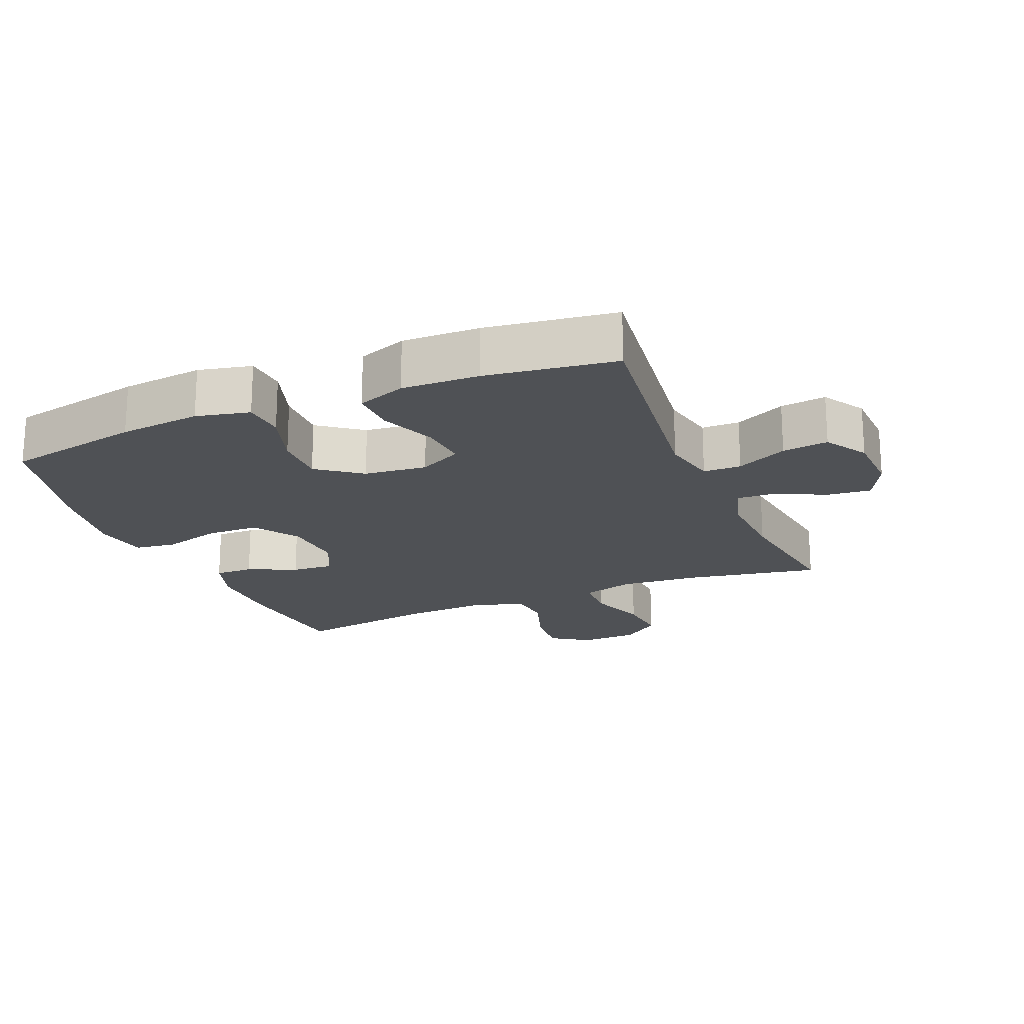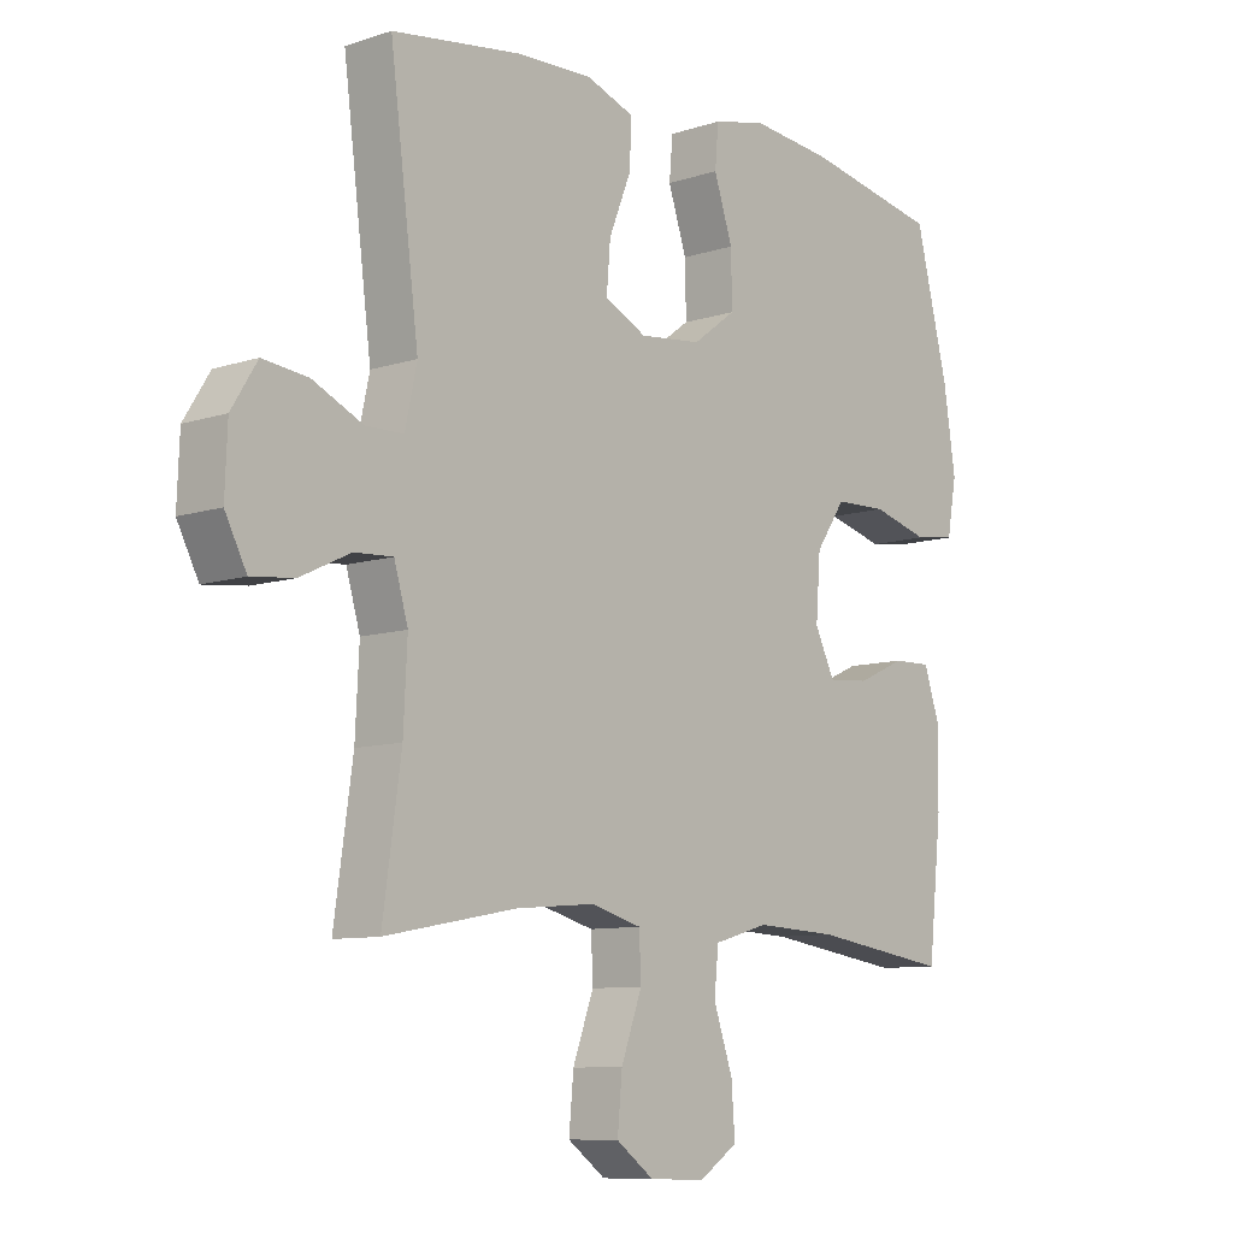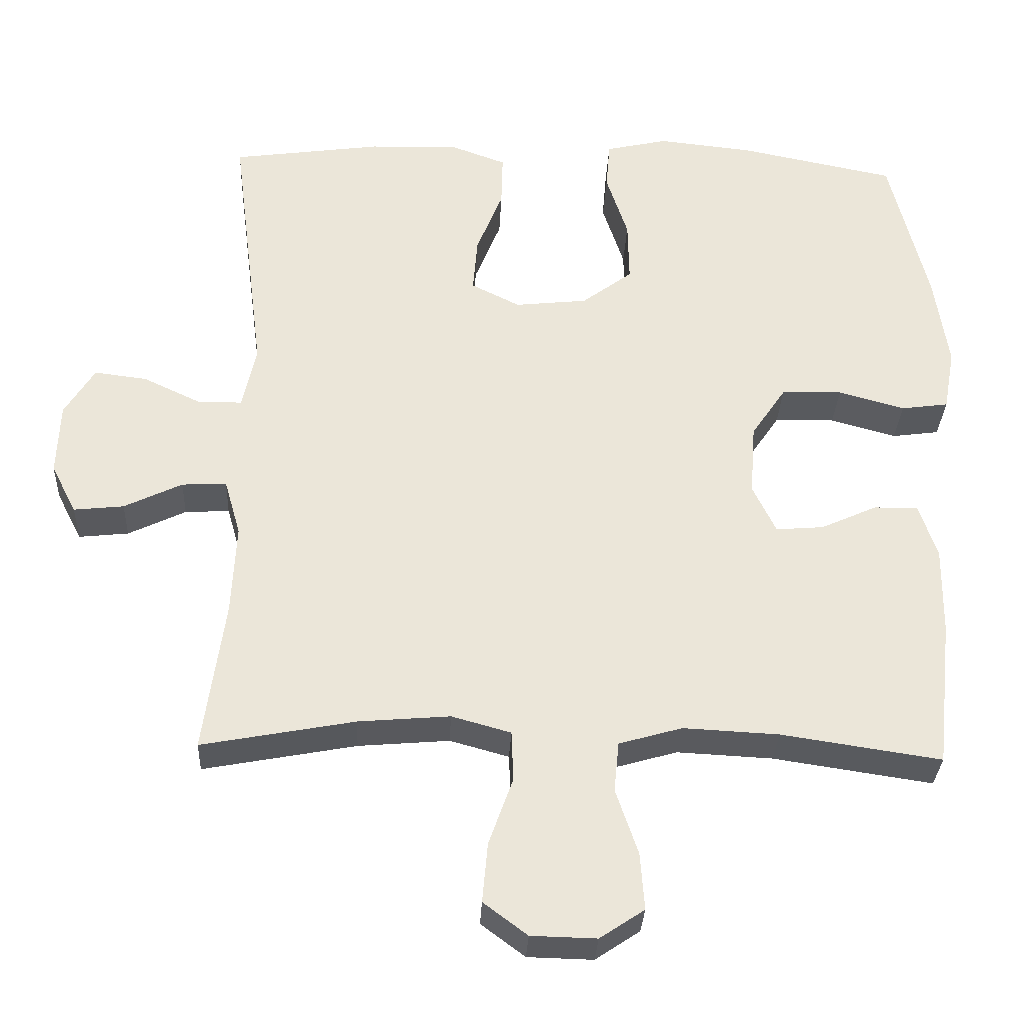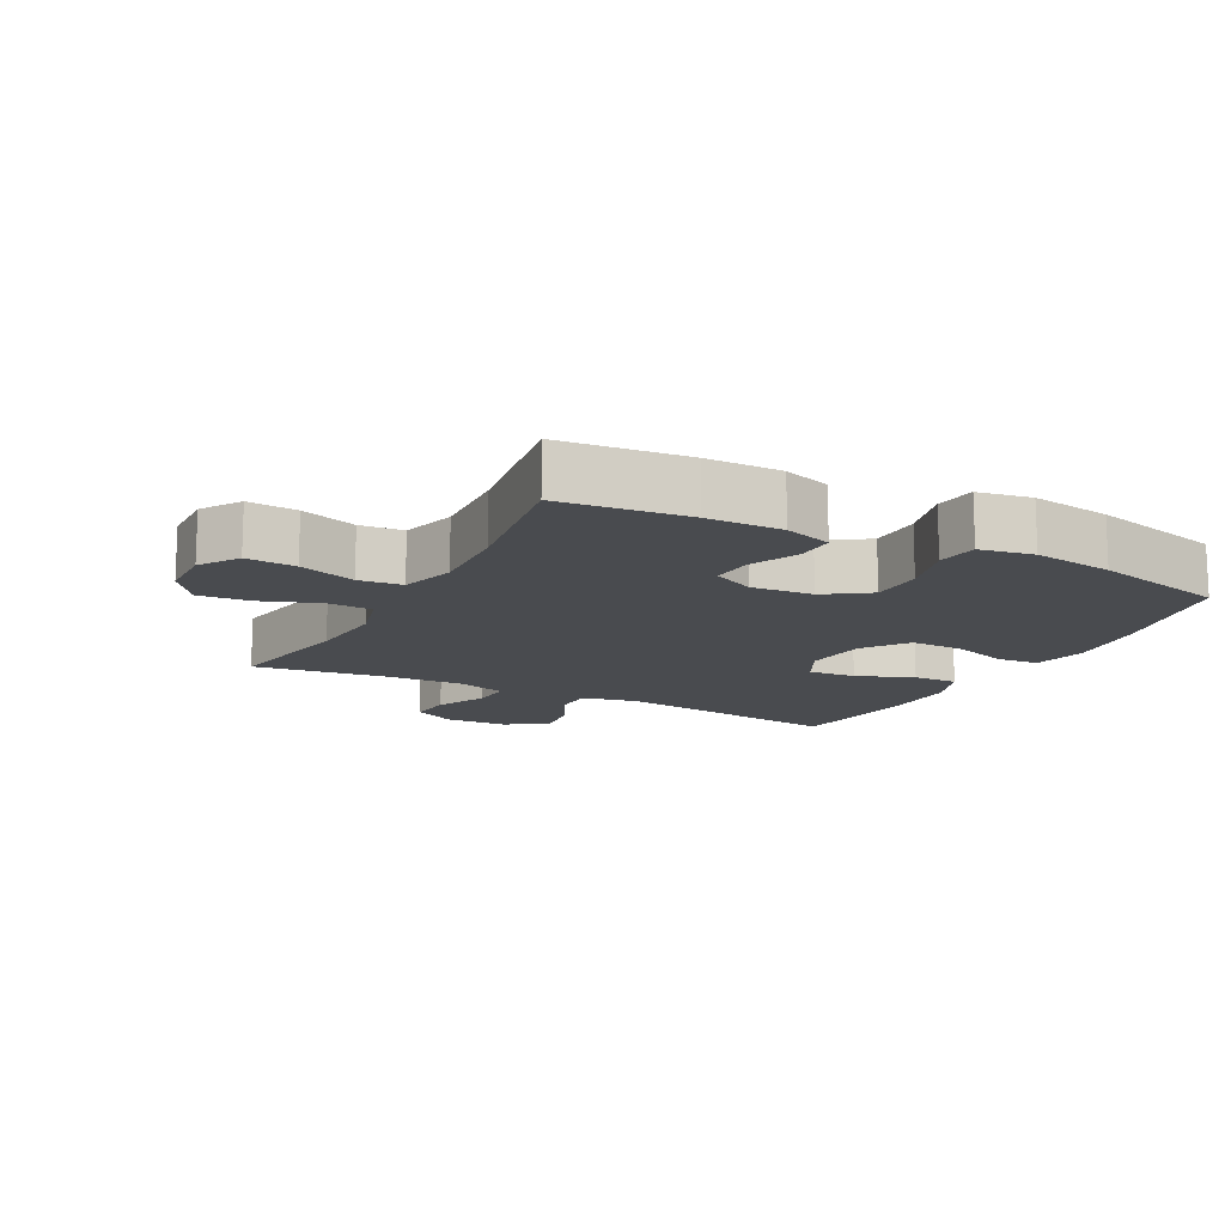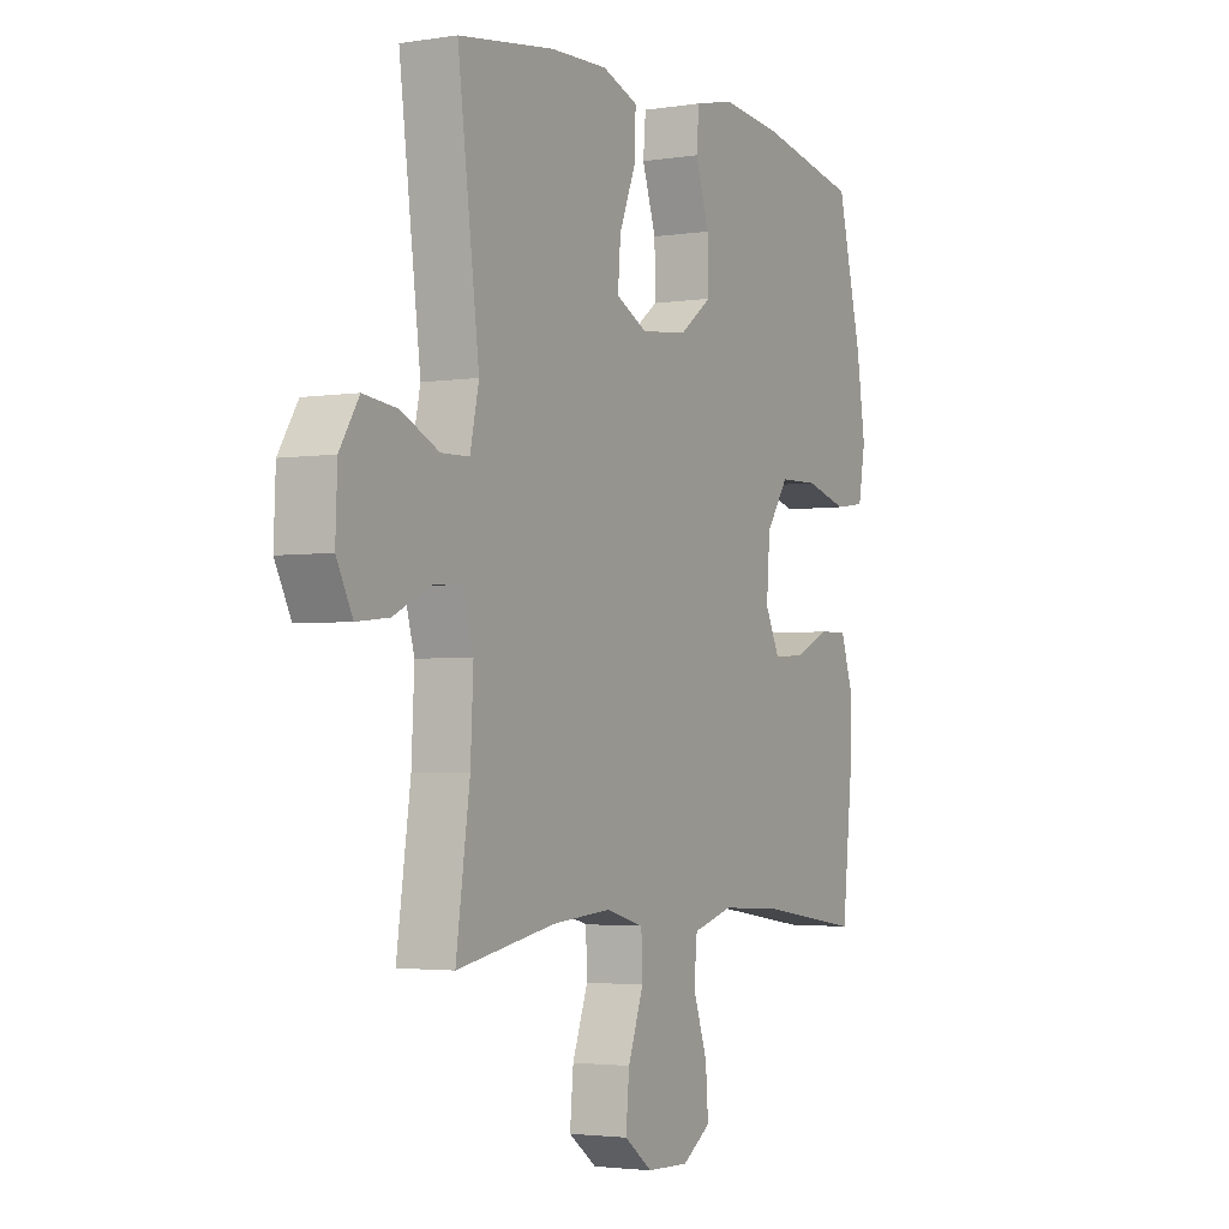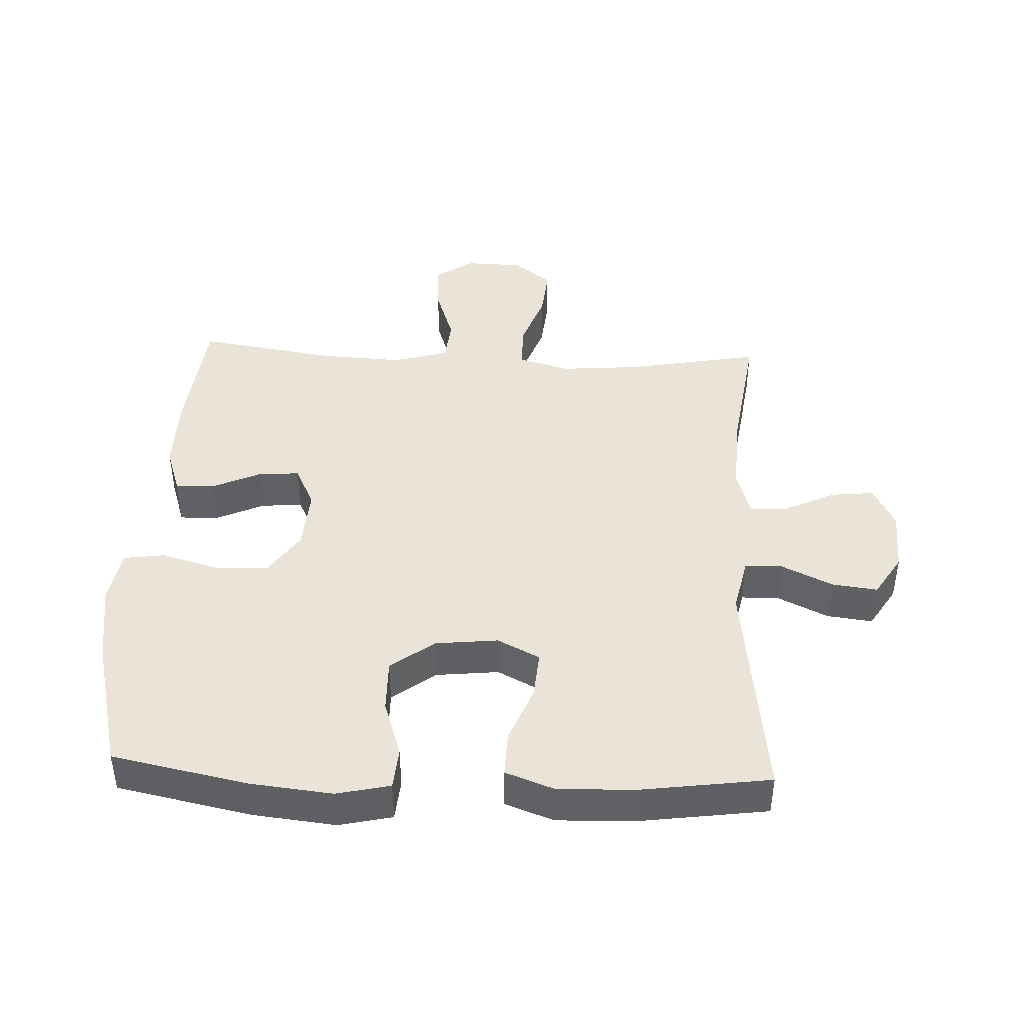
<metadata>
{"format":"obj","ext":"obj","renderer":"f3d","projection":"perspective","resolution":1024,"background":"white","views":[{"elev":-20.0,"azim":22.7,"up":"+Y"},{"elev":-9.0,"azim":131.3,"up":"+Z"},{"elev":-31.2,"azim":177.4,"up":"+Z"},{"elev":-13.9,"azim":-117.6,"up":"+Y"},{"elev":-2.9,"azim":118.6,"up":"+Z"},{"elev":43.4,"azim":2.6,"up":"+Y"}]}
</metadata>
<code>
o path1952_path1952.001
v 0.4509 0.0375 -0.2688
v 0.4448 0.0375 -0.1451
v 0.467 0.0375 -0.06767
v 0.5284 0.0375 -0.07094
v 0.6081 0.0375 -0.1092
v 0.6771 0.0375 -0.1165
v 0.7116 0.0375 -0.04913
v 0.7077 0.0375 0.05016
v 0.6665 0.0375 0.1166
v 0.5937 0.0375 0.1078
v 0.5132 0.0375 0.06971
v 0.4534 0.0375 0.07083
v 0.4345 0.0375 0.1583
v 0.4805 0.0375 0.5238
v 0.2744 0.0375 0.5526
v 0.1524 0.0375 0.5563
v 0.07545 0.0375 0.5283
v 0.07732 0.0375 0.4571
v 0.1134 0.0375 0.367
v 0.1194 0.0375 0.2916
v 0.05226 0.0375 0.258
v -0.04707 0.0375 0.2689
v -0.1165 0.0375 0.3205
v -0.115 0.0375 0.4048
v -0.08514 0.0375 0.4954
v -0.0907 0.0375 0.5612
v -0.1756 0.0375 0.5804
v -0.3051 0.0375 0.567
v -0.5212 0.0375 0.5238
v -0.5738 0.0375 0.3118
v -0.593 0.0375 0.1841
v -0.5777 0.0375 0.09889
v -0.5125 0.0375 0.08994
v -0.4213 0.0375 0.1151
v -0.3379 0.0375 0.113
v -0.2902 0.0375 0.04283
v -0.283 0.0375 -0.05554
v -0.3151 0.0375 -0.1219
v -0.381 0.0375 -0.1165
v -0.458 0.0375 -0.08169
v -0.519 0.0375 -0.08034
v -0.5441 0.0375 -0.1561
v -0.5428 0.0375 -0.2759
v -0.5212 0.0375 -0.4781
v -0.3015 0.0375 -0.4452
v -0.1695 0.0375 -0.4385
v -0.08237 0.0375 -0.4636
v -0.07553 0.0375 -0.5326
v -0.1062 0.0375 -0.6225
v -0.112 0.0375 -0.7011
v -0.05072 0.0375 -0.742
v 0.03941 0.0375 -0.7398
v 0.09993 0.0375 -0.6946
v 0.0925 0.0375 -0.6121
v 0.0591 0.0375 -0.5198
v 0.06179 0.0375 -0.4505
v 0.1433 0.0375 -0.4279
v 0.2693 0.0375 -0.4385
v 0.4805 0.0375 -0.4781
v 0.4509 -0.0375 -0.2688
v 0.4448 -0.0375 -0.1451
v 0.467 -0.0375 -0.06767
v 0.5284 -0.0375 -0.07094
v 0.6081 -0.0375 -0.1092
v 0.6771 -0.0375 -0.1165
v 0.7116 -0.0375 -0.04913
v 0.7077 -0.0375 0.05016
v 0.6665 -0.0375 0.1166
v 0.5937 -0.0375 0.1078
v 0.5132 -0.0375 0.06971
v 0.4534 -0.0375 0.07083
v 0.4345 -0.0375 0.1583
v 0.4805 -0.0375 0.5238
v 0.2744 -0.0375 0.5526
v 0.1524 -0.0375 0.5563
v 0.07545 -0.0375 0.5283
v 0.07732 -0.0375 0.4571
v 0.1134 -0.0375 0.367
v 0.1194 -0.0375 0.2916
v 0.05226 -0.0375 0.258
v -0.04707 -0.0375 0.2689
v -0.1165 -0.0375 0.3205
v -0.115 -0.0375 0.4048
v -0.08514 -0.0375 0.4954
v -0.0907 -0.0375 0.5612
v -0.1756 -0.0375 0.5804
v -0.3051 -0.0375 0.567
v -0.5212 -0.0375 0.5238
v -0.5738 -0.0375 0.3118
v -0.593 -0.0375 0.1841
v -0.5777 -0.0375 0.09889
v -0.5125 -0.0375 0.08994
v -0.4213 -0.0375 0.1151
v -0.3379 -0.0375 0.113
v -0.2902 -0.0375 0.04283
v -0.283 -0.0375 -0.05554
v -0.3151 -0.0375 -0.1219
v -0.381 -0.0375 -0.1165
v -0.458 -0.0375 -0.08169
v -0.519 -0.0375 -0.08034
v -0.5441 -0.0375 -0.1561
v -0.5428 -0.0375 -0.2759
v -0.5212 -0.0375 -0.4781
v -0.3015 -0.0375 -0.4452
v -0.1695 -0.0375 -0.4385
v -0.08237 -0.0375 -0.4636
v -0.07553 -0.0375 -0.5326
v -0.1062 -0.0375 -0.6225
v -0.112 -0.0375 -0.7011
v -0.05072 -0.0375 -0.742
v 0.03941 -0.0375 -0.7398
v 0.09993 -0.0375 -0.6946
v 0.0925 -0.0375 -0.6121
v 0.0591 -0.0375 -0.5198
v 0.06179 -0.0375 -0.4505
v 0.1433 -0.0375 -0.4279
v 0.2693 -0.0375 -0.4385
v 0.4805 -0.0375 -0.4781
v 0.6771 0.0375 -0.1165
v 0.6771 0.0375 -0.1165
v 0.7116 0.0375 -0.04913
v 0.7077 0.0375 0.05016
v 0.6665 0.0375 0.1166
v 0.6665 0.0375 0.1166
v 0.6081 0.0375 -0.1092
v 0.5937 0.0375 0.1078
v 0.5284 0.0375 -0.07094
v 0.5132 0.0375 0.06971
v 0.467 0.0375 -0.06767
v 0.467 0.0375 -0.06767
v 0.4534 0.0375 0.07083
v 0.4534 0.0375 0.07083
v 0.4448 0.0375 -0.1451
v 0.4805 0.0375 -0.4781
v 0.4805 0.0375 -0.4781
v 0.4509 0.0375 -0.2688
v 0.4345 0.0375 0.1583
v 0.4805 0.0375 0.5238
v 0.4805 0.0375 0.5238
v 0.2744 0.0375 0.5526
v 0.2693 0.0375 -0.4385
v 0.1524 0.0375 0.5563
v 0.1433 0.0375 -0.4279
v 0.1134 0.0375 0.367
v 0.1194 0.0375 0.2916
v 0.1194 0.0375 0.2916
v 0.07545 0.0375 0.5283
v 0.07545 0.0375 0.5283
v 0.06179 0.0375 -0.4505
v 0.06179 0.0375 -0.4505
v 0.05226 0.0375 0.258
v 0.07732 0.0375 0.4571
v 0.03941 0.0375 -0.7398
v 0.09993 0.0375 -0.6946
v 0.0925 0.0375 -0.6121
v 0.0591 0.0375 -0.5198
v -0.04707 0.0375 0.2689
v -0.05072 0.0375 -0.742
v -0.1165 0.0375 0.3205
v -0.112 0.0375 -0.7011
v -0.112 0.0375 -0.7011
v -0.1062 0.0375 -0.6225
v -0.07553 0.0375 -0.5326
v -0.08237 0.0375 -0.4636
v -0.08237 0.0375 -0.4636
v -0.1695 0.0375 -0.4385
v -0.115 0.0375 0.4048
v -0.08514 0.0375 0.4954
v -0.0907 0.0375 0.5612
v -0.0907 0.0375 0.5612
v -0.1756 0.0375 0.5804
v -0.3015 0.0375 -0.4452
v -0.3051 0.0375 0.567
v -0.283 0.0375 -0.05554
v -0.3151 0.0375 -0.1219
v -0.3151 0.0375 -0.1219
v -0.2902 0.0375 0.04283
v -0.3379 0.0375 0.113
v -0.381 0.0375 -0.1165
v -0.4213 0.0375 0.1151
v -0.458 0.0375 -0.08169
v -0.5125 0.0375 0.08994
v -0.5212 0.0375 -0.4781
v -0.5212 0.0375 -0.4781
v -0.519 0.0375 -0.08034
v -0.519 0.0375 -0.08034
v -0.5212 0.0375 0.5238
v -0.5212 0.0375 0.5238
v -0.5777 0.0375 0.09889
v -0.5777 0.0375 0.09889
v -0.5441 0.0375 -0.1561
v -0.5428 0.0375 -0.2759
v -0.5738 0.0375 0.3118
v -0.593 0.0375 0.1841
v 0.6771 -0.0375 -0.1165
v 0.6771 -0.0375 -0.1165
v 0.7116 -0.0375 -0.04913
v 0.7077 -0.0375 0.05016
v 0.6665 -0.0375 0.1166
v 0.6665 -0.0375 0.1166
v 0.6081 -0.0375 -0.1092
v 0.5937 -0.0375 0.1078
v 0.5284 -0.0375 -0.07094
v 0.5132 -0.0375 0.06971
v 0.467 -0.0375 -0.06767
v 0.467 -0.0375 -0.06767
v 0.4534 -0.0375 0.07083
v 0.4534 -0.0375 0.07083
v 0.4448 -0.0375 -0.1451
v 0.4805 -0.0375 -0.4781
v 0.4805 -0.0375 -0.4781
v 0.4509 -0.0375 -0.2688
v 0.4345 -0.0375 0.1583
v 0.4805 -0.0375 0.5238
v 0.4805 -0.0375 0.5238
v 0.2744 -0.0375 0.5526
v 0.2693 -0.0375 -0.4385
v 0.1524 -0.0375 0.5563
v 0.1433 -0.0375 -0.4279
v 0.1134 -0.0375 0.367
v 0.1194 -0.0375 0.2916
v 0.1194 -0.0375 0.2916
v 0.07545 -0.0375 0.5283
v 0.07545 -0.0375 0.5283
v 0.06179 -0.0375 -0.4505
v 0.06179 -0.0375 -0.4505
v 0.05226 -0.0375 0.258
v 0.07732 -0.0375 0.4571
v 0.03941 -0.0375 -0.7398
v 0.09993 -0.0375 -0.6946
v 0.0925 -0.0375 -0.6121
v 0.0591 -0.0375 -0.5198
v -0.04707 -0.0375 0.2689
v -0.05072 -0.0375 -0.742
v -0.1165 -0.0375 0.3205
v -0.112 -0.0375 -0.7011
v -0.112 -0.0375 -0.7011
v -0.1062 -0.0375 -0.6225
v -0.07553 -0.0375 -0.5326
v -0.08237 -0.0375 -0.4636
v -0.08237 -0.0375 -0.4636
v -0.1695 -0.0375 -0.4385
v -0.115 -0.0375 0.4048
v -0.08514 -0.0375 0.4954
v -0.0907 -0.0375 0.5612
v -0.0907 -0.0375 0.5612
v -0.1756 -0.0375 0.5804
v -0.3015 -0.0375 -0.4452
v -0.3051 -0.0375 0.567
v -0.283 -0.0375 -0.05554
v -0.3151 -0.0375 -0.1219
v -0.3151 -0.0375 -0.1219
v -0.2902 -0.0375 0.04283
v -0.3379 -0.0375 0.113
v -0.381 -0.0375 -0.1165
v -0.4213 -0.0375 0.1151
v -0.458 -0.0375 -0.08169
v -0.5125 -0.0375 0.08994
v -0.5212 -0.0375 -0.4781
v -0.5212 -0.0375 -0.4781
v -0.519 -0.0375 -0.08034
v -0.519 -0.0375 -0.08034
v -0.5212 -0.0375 0.5238
v -0.5212 -0.0375 0.5238
v -0.5777 -0.0375 0.09889
v -0.5777 -0.0375 0.09889
v -0.5441 -0.0375 -0.1561
v -0.5428 -0.0375 -0.2759
v -0.5738 -0.0375 0.3118
v -0.593 -0.0375 0.1841
f 217 209 219
f 256 270 258
f 209 227 219
f 204 203 202
f 231 229 230
f 268 255 267
f 207 205 204
f 212 209 217
f 231 238 229
f 232 240 239
f 225 250 240
f 213 221 207
f 232 239 231
f 229 238 234
f 250 251 242
f 248 268 259
f 218 220 216
f 216 221 213
f 203 204 205
f 202 203 198
f 267 257 261
f 256 269 270
f 221 227 207
f 223 228 218
f 243 249 235
f 212 217 210
f 235 249 254
f 249 243 247
f 254 269 256
f 242 251 248
f 249 269 254
f 250 233 253
f 243 244 247
f 258 270 265
f 269 249 263
f 247 244 245
f 227 250 219
f 220 218 228
f 227 233 250
f 209 207 227
f 267 255 257
f 216 220 221
f 197 198 201
f 253 235 254
f 234 238 236
f 201 198 203
f 248 255 268
f 199 202 198
f 216 213 214
f 251 255 248
f 225 240 232
f 233 235 253
f 250 242 240
f 195 197 201
f 219 250 225
f 205 207 209
f 239 238 231
f 120 7 66 196
f 7 8 67 66
f 8 124 200 67
f 5 6 65 64
f 9 10 69 68
f 4 5 64 63
f 10 11 70 69
f 130 4 63 206
f 11 132 208 70
f 2 3 62 61
f 135 1 60 211
f 12 13 72 71
f 1 2 61 60
f 13 139 215 72
f 14 15 74 73
f 58 59 118 117
f 15 16 75 74
f 57 58 117 116
f 19 146 222 78
f 16 148 224 75
f 150 57 116 226
f 20 21 80 79
f 18 19 78 77
f 17 18 77 76
f 52 53 112 111
f 53 54 113 112
f 54 55 114 113
f 55 56 115 114
f 21 22 81 80
f 51 52 111 110
f 22 23 82 81
f 161 51 110 237
f 49 50 109 108
f 48 49 108 107
f 165 48 107 241
f 46 47 106 105
f 24 25 84 83
f 25 170 246 84
f 26 27 86 85
f 23 24 83 82
f 45 46 105 104
f 27 28 87 86
f 37 176 252 96
f 36 37 96 95
f 35 36 95 94
f 38 39 98 97
f 34 35 94 93
f 39 40 99 98
f 33 34 93 92
f 184 45 104 260
f 40 186 262 99
f 28 188 264 87
f 190 33 92 266
f 41 42 101 100
f 43 44 103 102
f 42 43 102 101
f 29 30 89 88
f 31 32 91 90
f 30 31 90 89
f 141 143 133
f 180 182 194
f 133 143 151
f 128 126 127
f 155 154 153
f 192 191 179
f 131 128 129
f 136 141 133
f 155 153 162
f 156 163 164
f 149 164 174
f 137 131 145
f 156 155 163
f 153 158 162
f 174 166 175
f 172 183 192
f 142 140 144
f 140 137 145
f 127 129 128
f 126 122 127
f 191 185 181
f 180 194 193
f 145 131 151
f 147 142 152
f 167 159 173
f 136 134 141
f 159 178 173
f 173 171 167
f 178 180 193
f 166 172 175
f 173 178 193
f 174 177 157
f 167 171 168
f 182 189 194
f 193 187 173
f 171 169 168
f 151 143 174
f 144 152 142
f 151 174 157
f 133 151 131
f 191 181 179
f 140 145 144
f 121 125 122
f 177 178 159
f 158 160 162
f 125 127 122
f 172 192 179
f 123 122 126
f 140 138 137
f 175 172 179
f 149 156 164
f 157 177 159
f 174 164 166
f 119 125 121
f 143 149 174
f 129 133 131
f 163 155 162

</code>
